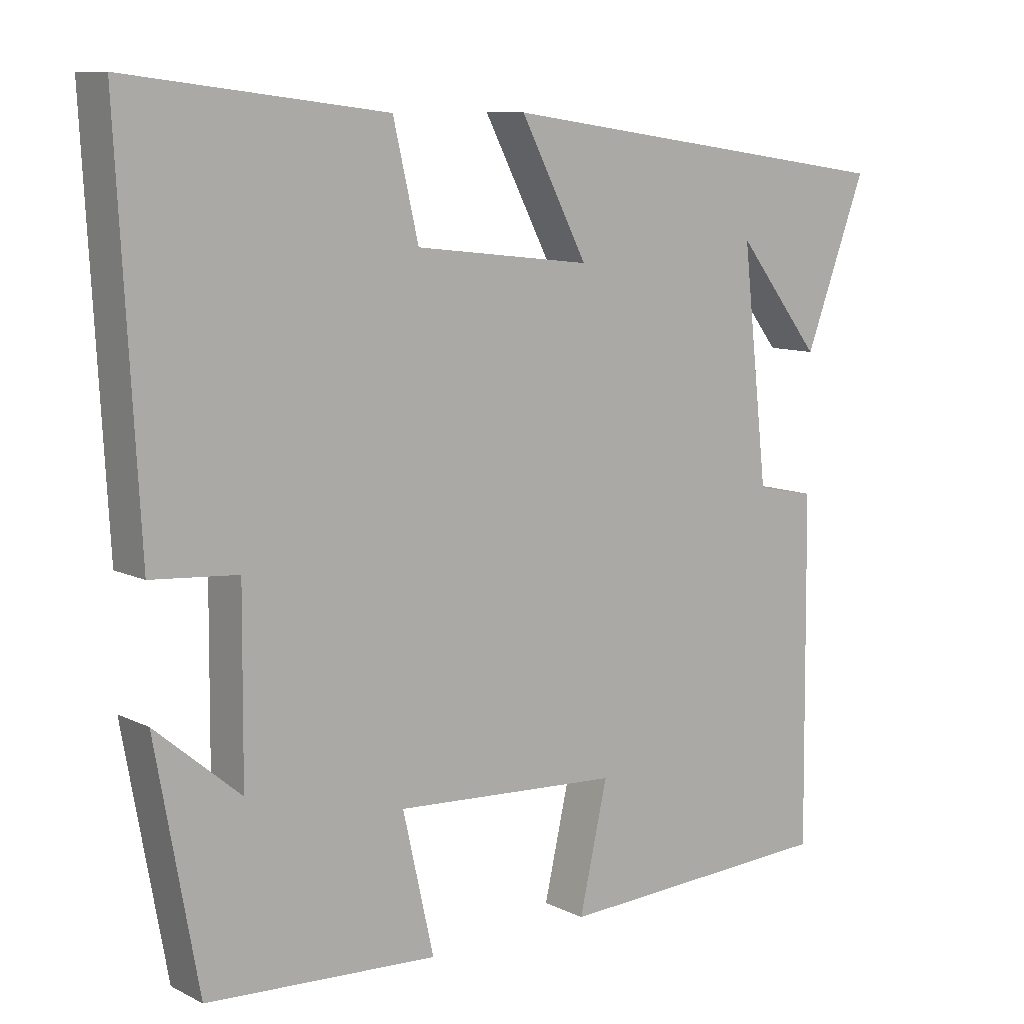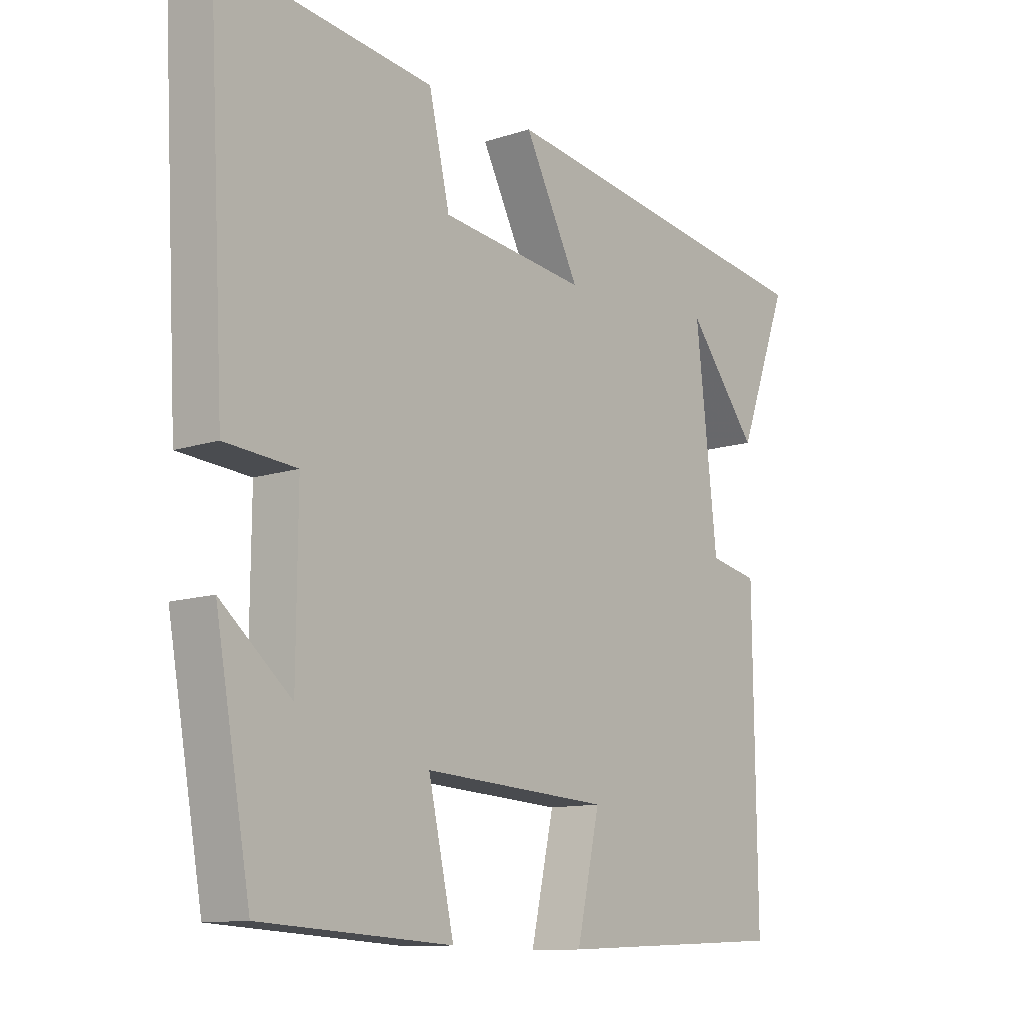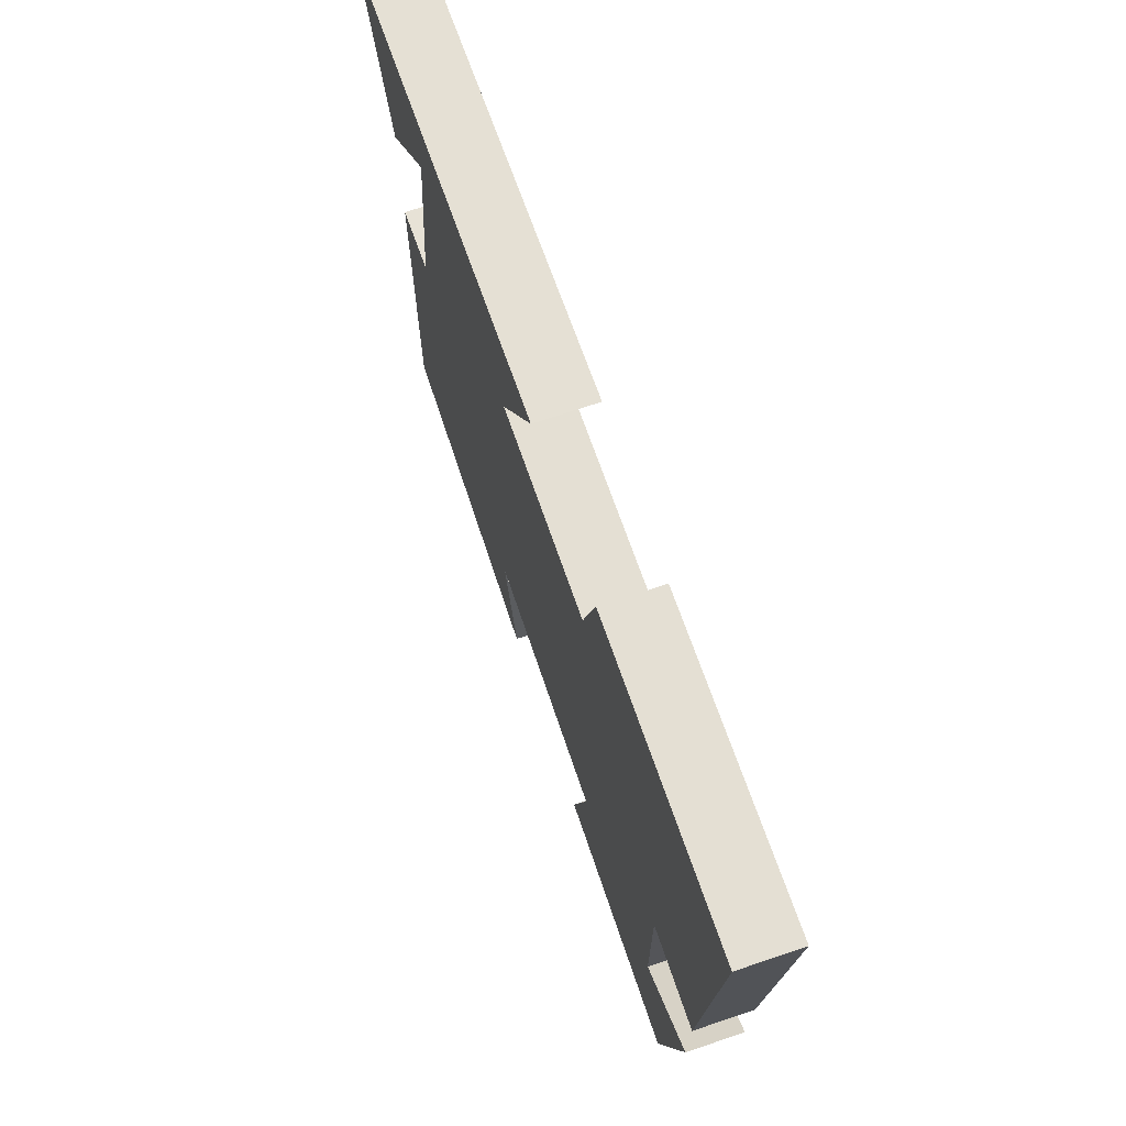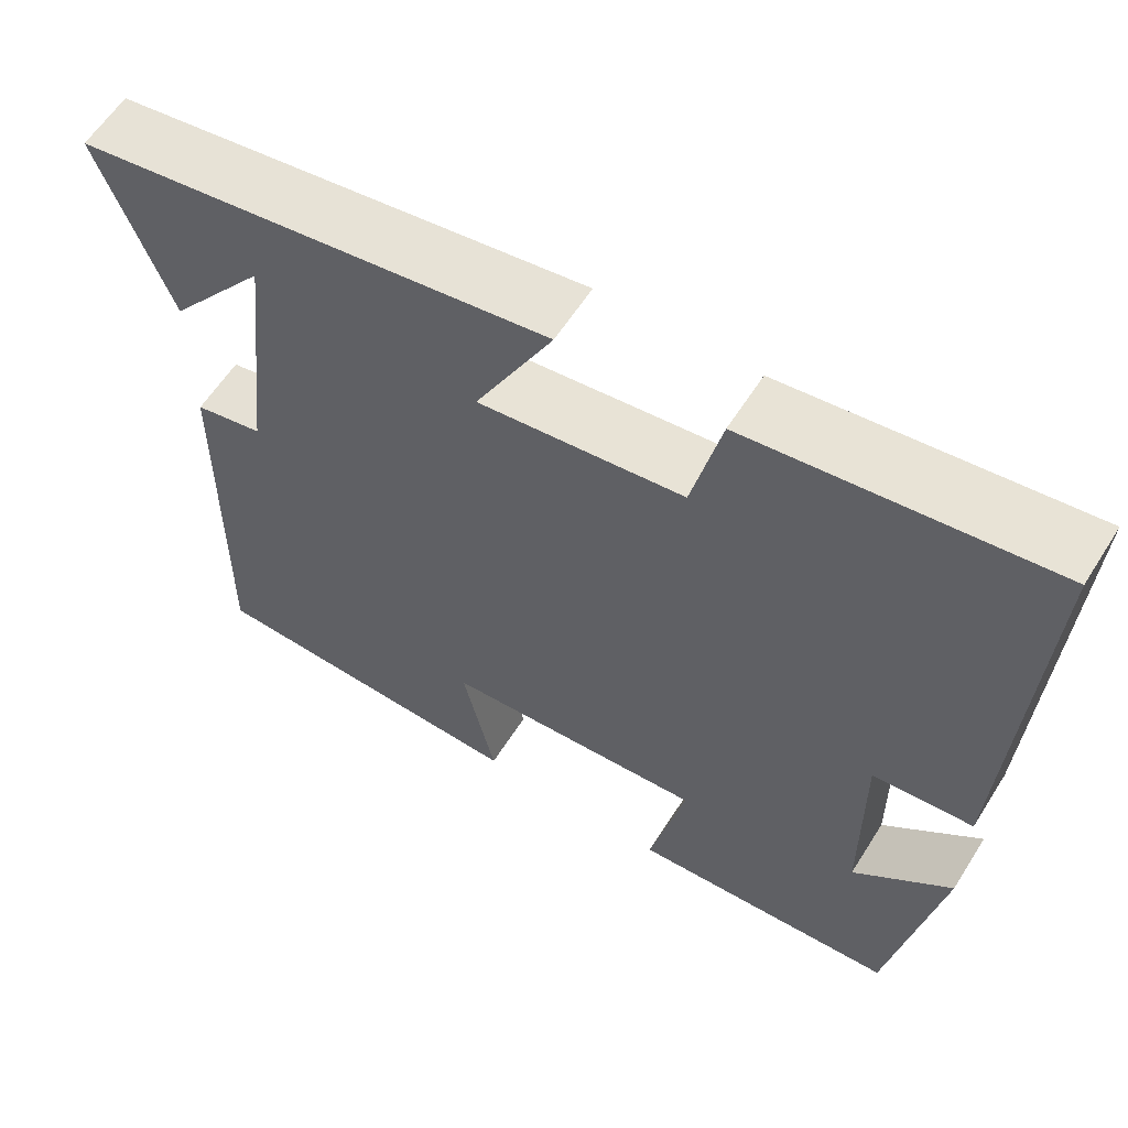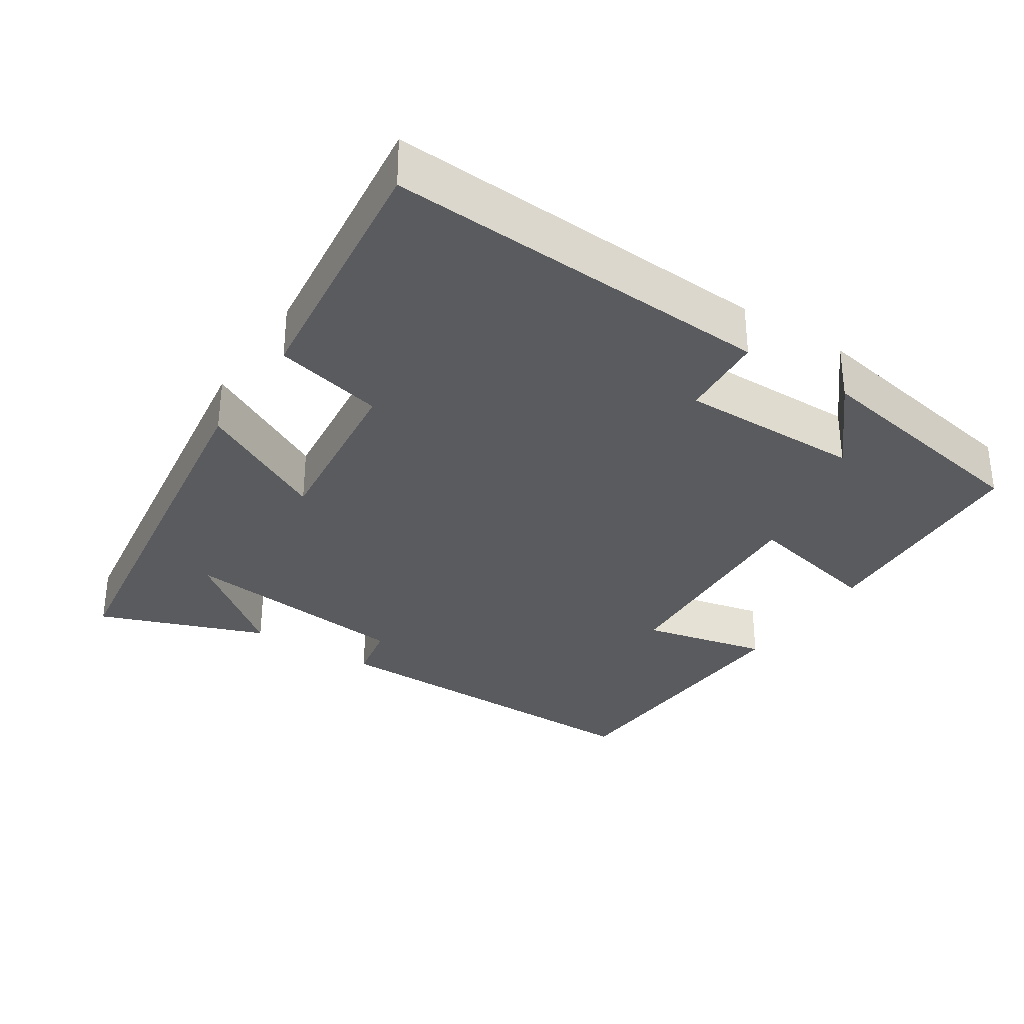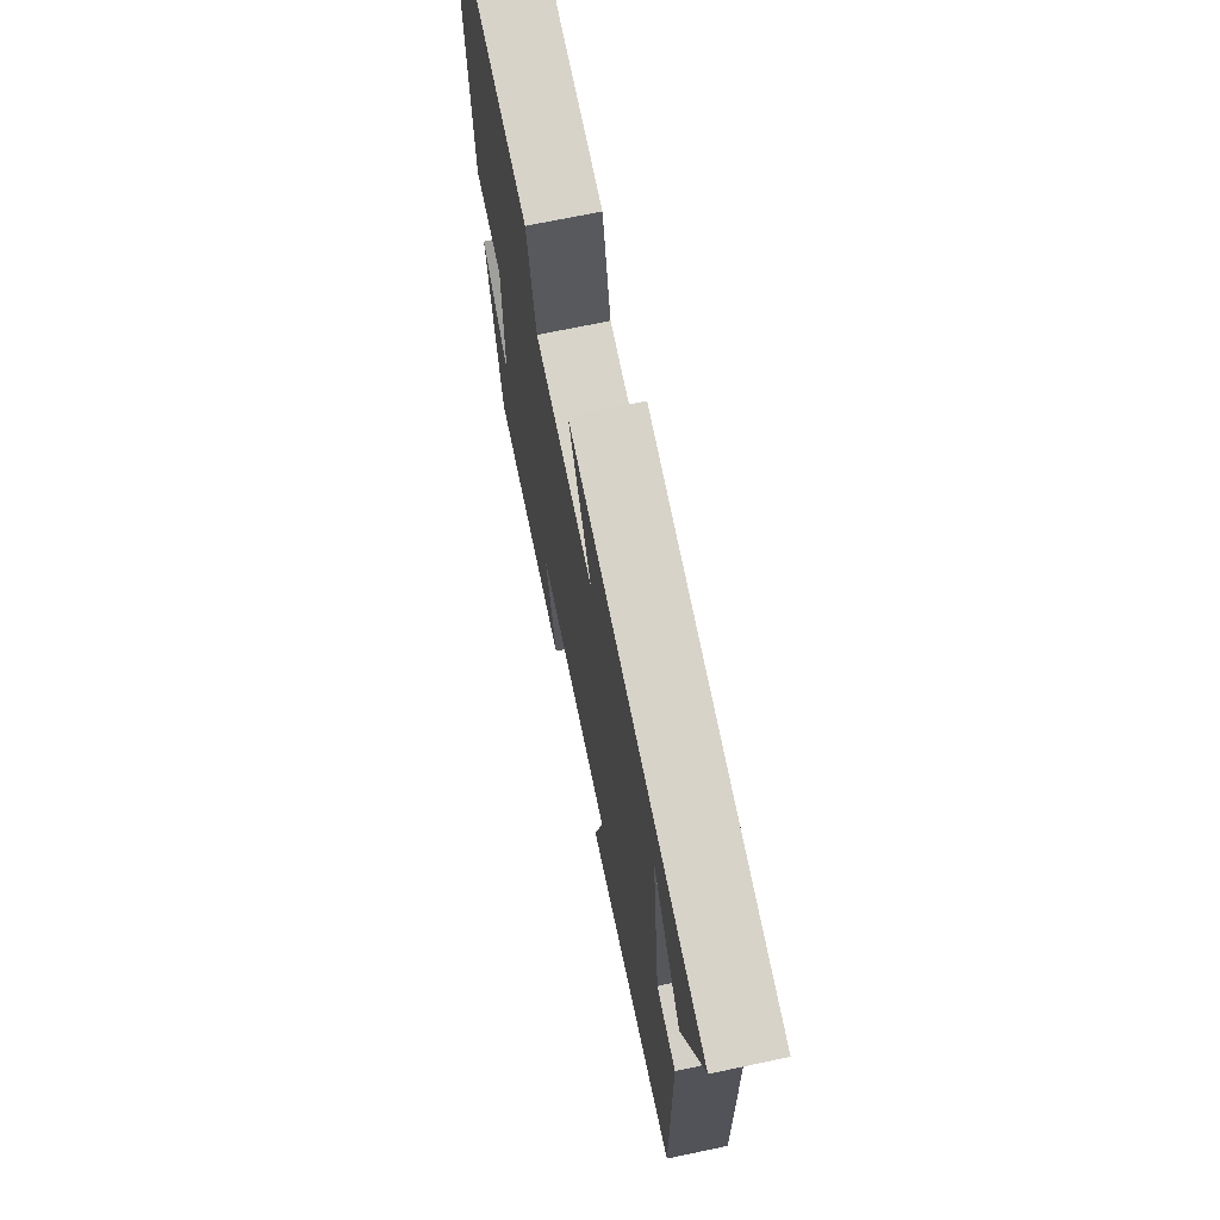
<metadata>
{"format":"obj","ext":"obj","renderer":"f3d","projection":"perspective","resolution":1024,"background":"white","views":[{"elev":9.6,"azim":141.5,"up":"+Z"},{"elev":-11.6,"azim":128.7,"up":"+Z"},{"elev":71.8,"azim":71.4,"up":"+Z"},{"elev":59.7,"azim":32.1,"up":"+Z"},{"elev":-32.4,"azim":56.8,"up":"+Y"},{"elev":69.9,"azim":-101.9,"up":"+Z"}]}
</metadata>
<code>
v -0.505 0.07 -0.481
v -0.5 0.07 0.001
v -0.418 0.07 0.017
v -0.382 0.07 0.339
v -0.5 0.07 0.189
v -0.586 0.07 0.419
v -0.018 0.07 0.5
v -0.111 0.07 0.321
v 0.135 0.07 0.349
v 0.17 0.07 0.5
v 0.529 0.07 0.543
v 0.5 0.07 0.008
v 0.38 0.07 -0.001
v 0.382 0.07 -0.253
v 0.5 0.07 -0.154
v 0.441 0.07 -0.482
v 0.12 0.07 -0.5
v 0.163 0.07 -0.308
v -0.151 0.07 -0.326
v -0.112 0.07 -0.5
v -0.505 0 -0.481
v -0.5 0 0.001
v -0.418 0 0.017
v -0.382 0 0.339
v -0.5 0 0.189
v -0.586 0 0.419
v -0.018 0 0.5
v -0.111 0 0.321
v 0.135 0 0.349
v 0.17 0 0.5
v 0.529 0 0.543
v 0.5 0 0.008
v 0.38 0 -0.001
v 0.382 0 -0.253
v 0.5 0 -0.154
v 0.441 0 -0.482
v 0.12 0 -0.5
v 0.163 0 -0.308
v -0.151 0 -0.326
v -0.112 0 -0.5
f 19 20 1 2
f 18 19 2 3
f 16 17 18
f 14 15 16
f 14 16 18
f 13 14 18 3
f 9 10 11 12
f 8 9 12 13
f 6 7 8
f 4 5 6
f 4 6 8
f 3 4 8 13
f 22 21 40 39
f 23 22 39 38
f 38 37 36
f 36 35 34
f 38 36 34
f 23 38 34 33
f 32 31 30 29
f 33 32 29 28
f 28 27 26
f 26 25 24
f 28 26 24
f 33 28 24 23
f 1 21 22 2
f 2 22 23 3
f 3 23 24 4
f 4 24 25 5
f 5 25 26 6
f 6 26 27 7
f 7 27 28 8
f 8 28 29 9
f 9 29 30 10
f 10 30 31 11
f 11 31 32 12
f 12 32 33 13
f 13 33 34 14
f 14 34 35 15
f 15 35 36 16
f 16 36 37 17
f 17 37 38 18
f 18 38 39 19
f 19 39 40 20
f 20 40 21 1

</code>
